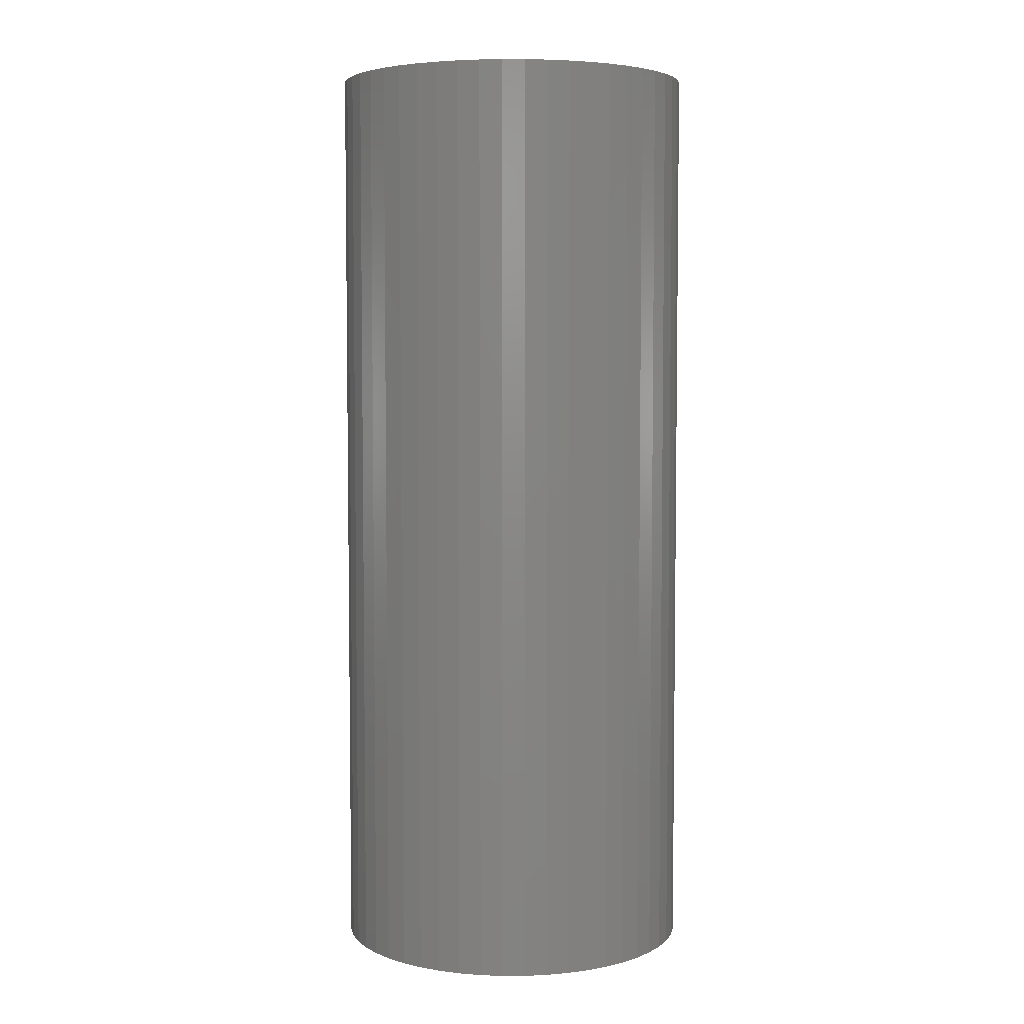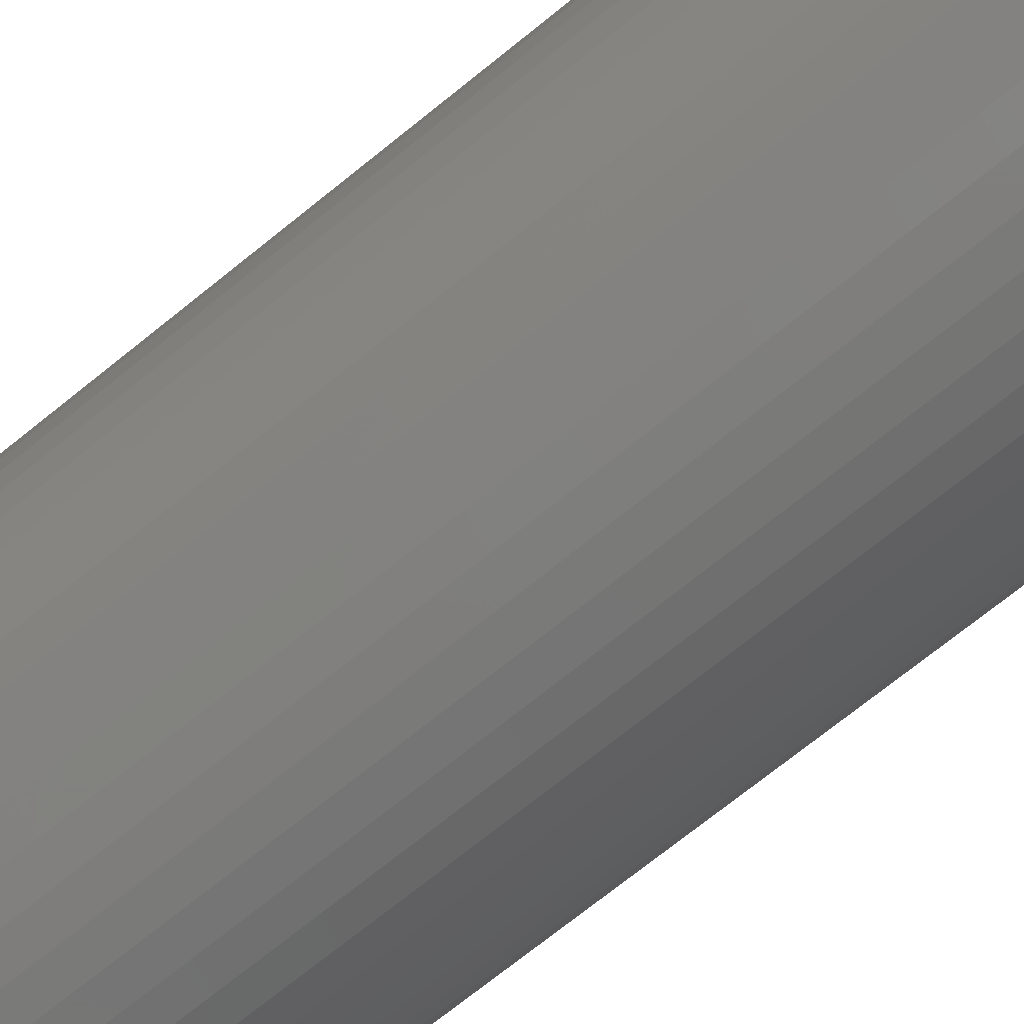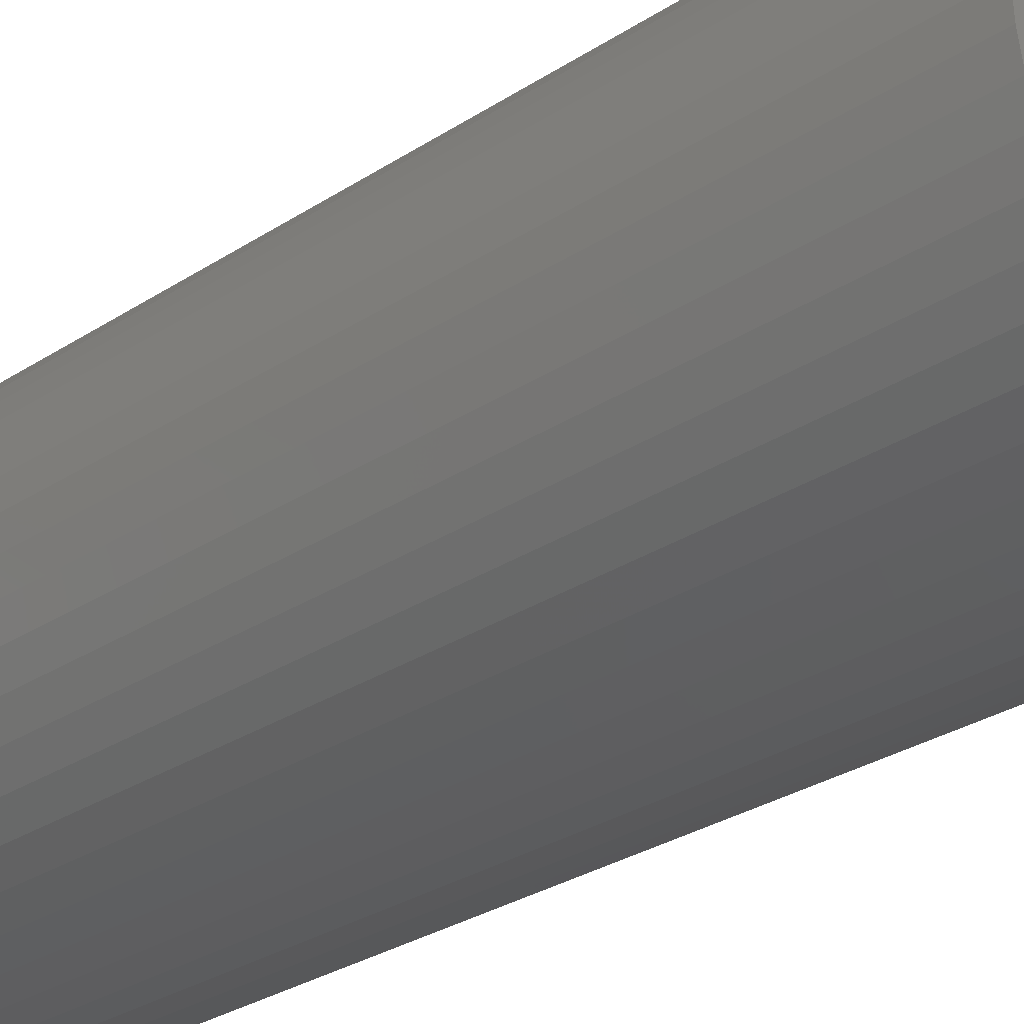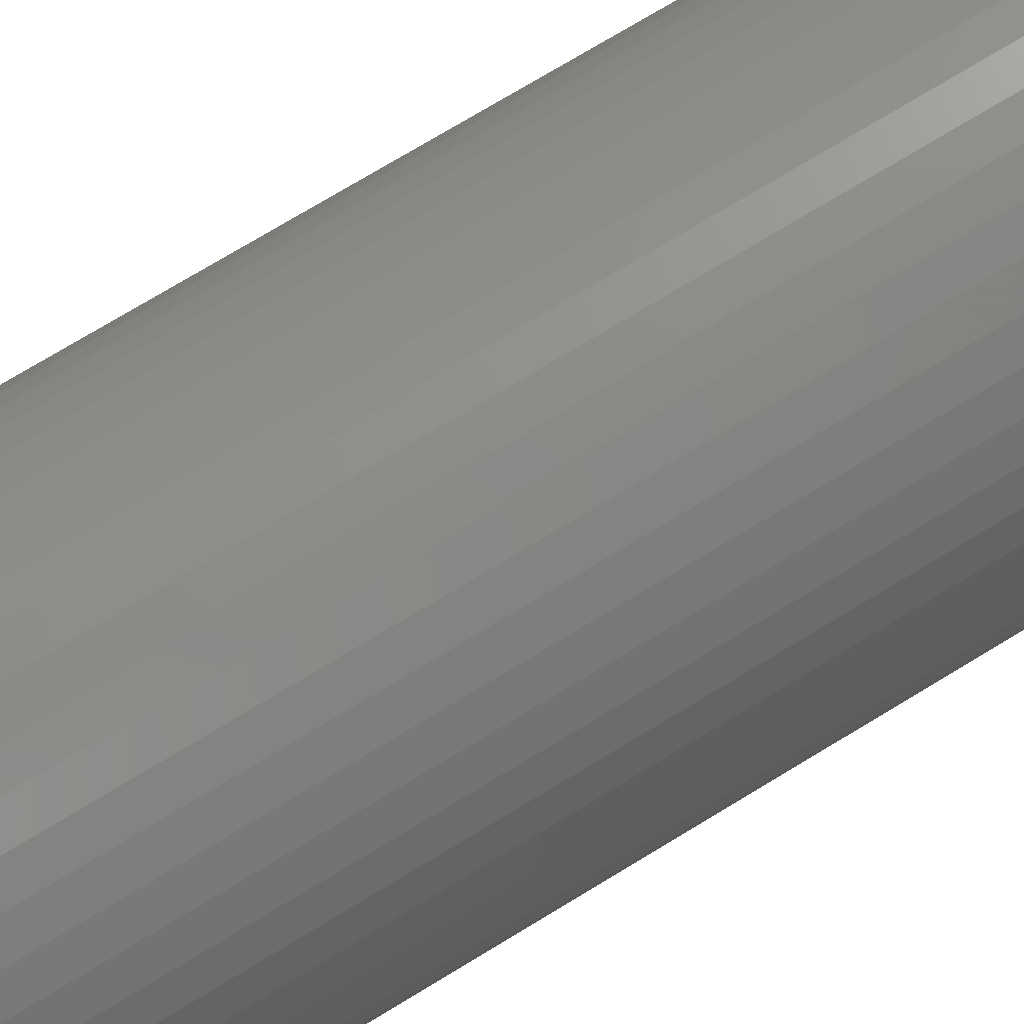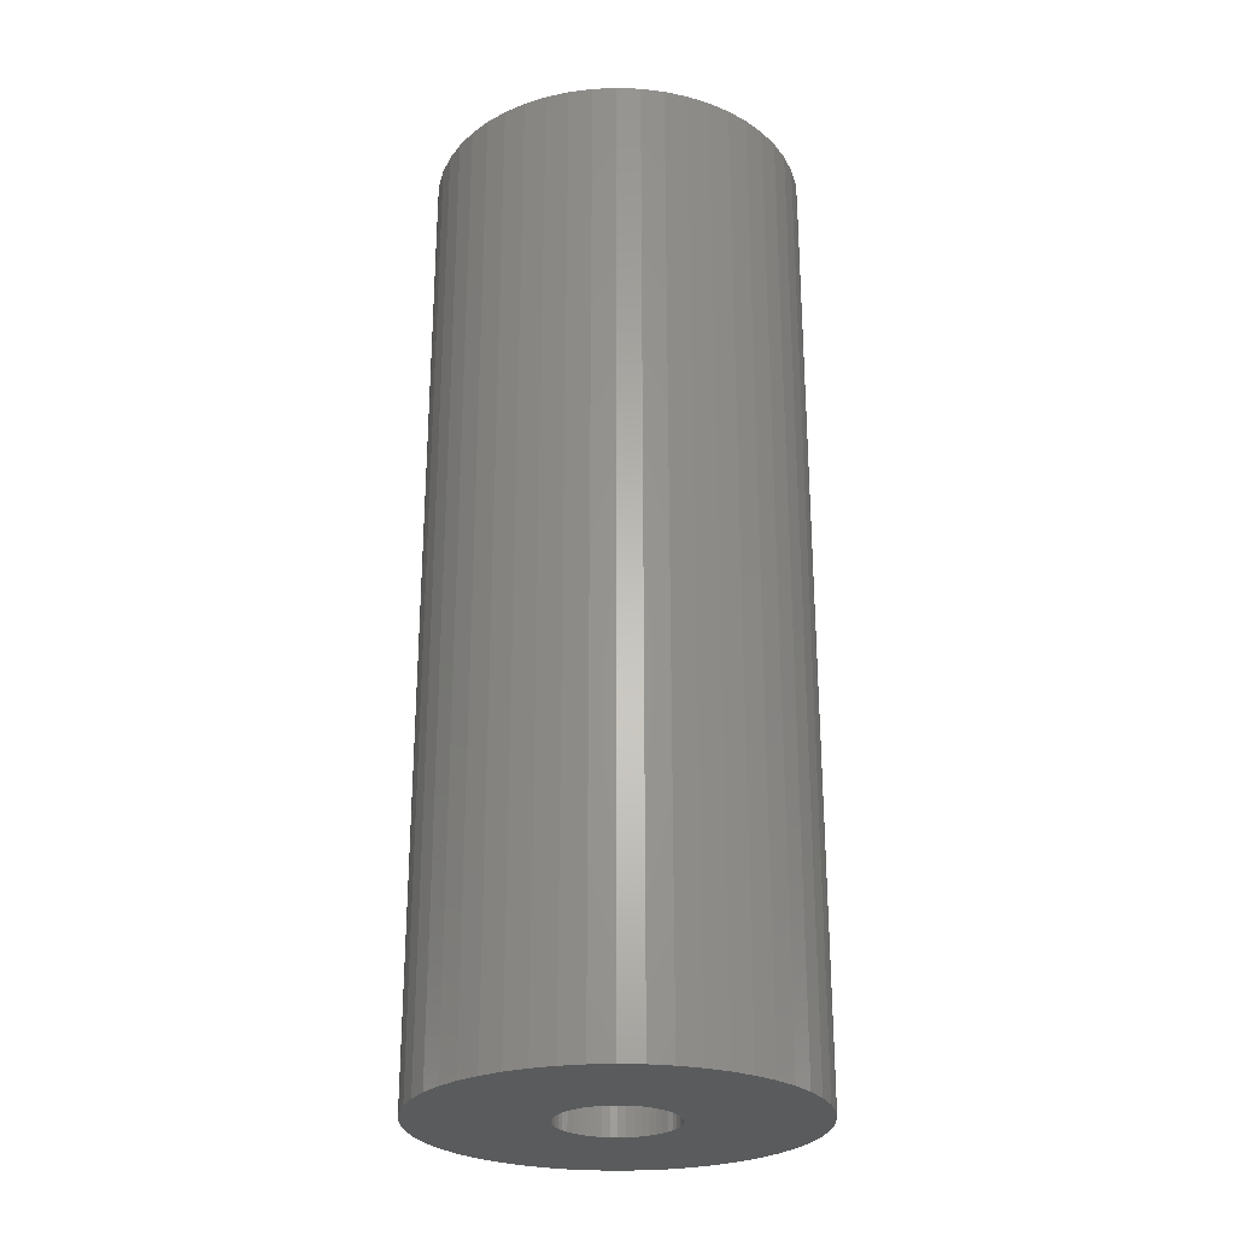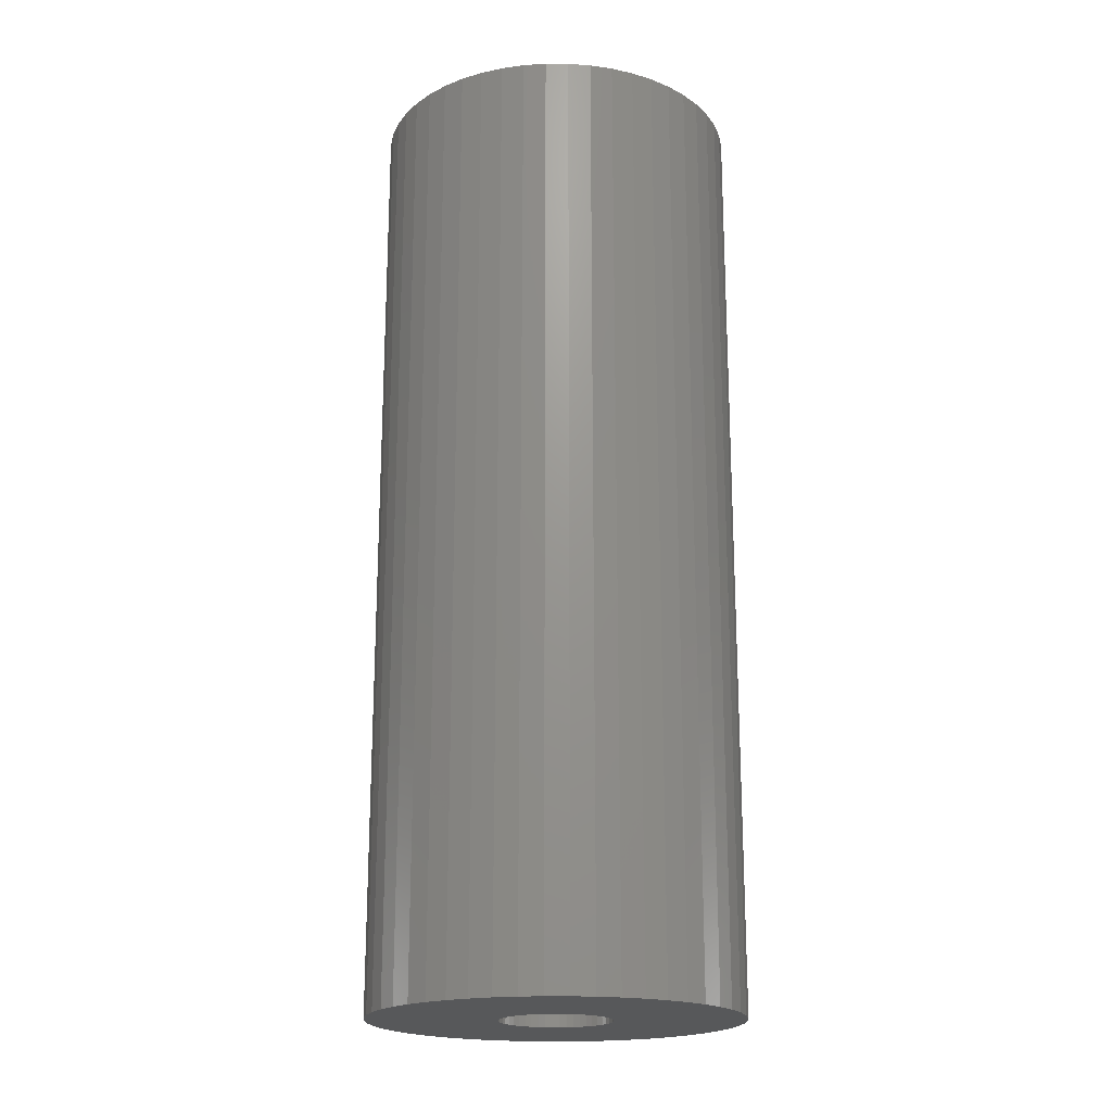
<metadata>
{"format":"stl","ext":"stl","renderer":"f3d","projection":"perspective","resolution":1024,"background":"white","views":[{"elev":4.9,"azim":-115.7,"up":"+Z"},{"elev":-72.8,"azim":-51.2,"up":"+Y"},{"elev":-28.0,"azim":-44.8,"up":"+Y"},{"elev":75.5,"azim":58.9,"up":"+Y"},{"elev":-26.4,"azim":-176.1,"up":"+Z"},{"elev":-19.6,"azim":71.7,"up":"+Z"}]}
</metadata>
<code>
# stl→obj: 200 verts, 400 faces
v 14 0 36
v 13.89 1.755 -36
v 13.89 1.755 36
v 14 0 -36
v -14 0 -36
v -13.89 1.755 36
v -13.89 1.755 -36
v -14 0 36
v 0.8791 13.97 -36
v -0.8791 13.97 36
v 0.8791 13.97 36
v -0.8791 13.97 -36
v 10.21 9.584 -36
v 8.924 10.79 36
v 10.21 9.584 36
v 8.924 10.79 -36
v -8.924 10.79 -36
v -10.21 9.584 36
v -8.924 10.79 36
v -10.21 9.584 -36
v -4.326 13.31 -36
v -5.961 12.67 36
v -4.326 13.31 36
v -5.961 12.67 -36
v 13.02 5.154 36
v 12.27 6.745 -36
v 12.27 6.745 36
v 13.02 5.154 -36
v 5.961 12.67 -36
v 4.326 13.31 36
v 5.961 12.67 36
v 4.326 13.31 -36
v 7.502 11.82 36
v 7.502 11.82 -36
v -12.27 6.745 -36
v -11.33 8.229 36
v -11.33 8.229 -36
v -12.27 6.745 36
v -13.56 3.482 36
v -13.56 3.482 -36
v -7.502 11.82 -36
v -7.502 11.82 36
v -2.623 13.75 36
v -2.623 13.75 -36
v 10.21 -9.584 36
v 11.33 -8.229 -36
v 11.33 -8.229 36
v 10.21 -9.584 -36
v 0.8791 -13.97 -36
v 2.623 -13.75 36
v 0.8791 -13.97 36
v 2.623 -13.75 -36
v 13.56 3.482 36
v 13.56 3.482 -36
v 11.33 8.229 36
v 11.33 8.229 -36
v 2.623 13.75 36
v 2.623 13.75 -36
v -13.02 5.154 -36
v -13.02 5.154 36
v 4.25 0 36
v 4.216 0.5327 36
v 13.89 -1.755 36
v 4.116 1.057 36
v 4.216 -0.5327 36
v 3.952 1.565 36
v 13.56 -3.482 36
v 3.724 2.047 36
v 4.116 -1.057 36
v 3.438 2.498 36
v 13.02 -5.154 36
v 3.098 2.909 36
v 3.952 -1.565 36
v 2.709 3.275 36
v 12.27 -6.745 36
v 2.277 3.588 36
v 3.724 -2.047 36
v 1.81 3.846 36
v 3.438 -2.498 36
v 1.313 4.042 36
v 0.7964 4.175 36
v 0.2669 4.242 36
v -0.2669 4.242 36
v -0.7964 4.175 36
v -1.313 4.042 36
v -1.81 3.846 36
v -2.277 3.588 36
v -2.709 3.275 36
v -3.098 2.909 36
v -3.438 2.498 36
v 3.098 -2.909 36
v 8.924 -10.79 36
v 2.709 -3.275 36
v 7.502 -11.82 36
v 2.277 -3.588 36
v 5.961 -12.67 36
v 1.81 -3.846 36
v 4.326 -13.31 36
v 1.313 -4.042 36
v 0.7964 -4.175 36
v 0.2669 -4.242 36
v -0.2669 -4.242 36
v -0.8791 -13.97 36
v -0.7964 -4.175 36
v -2.623 -13.75 36
v -1.313 -4.042 36
v -4.326 -13.31 36
v -1.81 -3.846 36
v -5.961 -12.67 36
v -2.277 -3.588 36
v -7.502 -11.82 36
v -2.709 -3.275 36
v -8.924 -10.79 36
v -3.098 -2.909 36
v -10.21 -9.584 36
v -3.438 -2.498 36
v -11.33 -8.229 36
v -3.724 -2.047 36
v -12.27 -6.745 36
v -3.952 -1.565 36
v -13.02 -5.154 36
v -4.116 -1.057 36
v -13.56 -3.482 36
v -4.216 -0.5327 36
v -13.89 -1.755 36
v -4.25 0 36
v -3.724 2.047 36
v -3.952 1.565 36
v -4.116 1.057 36
v -4.216 0.5327 36
v 13.89 -1.755 -36
v 7.502 -11.82 -36
v 8.924 -10.79 -36
v -7.502 -11.82 -36
v -5.961 -12.67 -36
v -13.89 -1.755 -36
v -13.02 -5.154 -36
v -13.56 -3.482 -36
v 4.326 -13.31 -36
v 5.961 -12.67 -36
v 13.56 -3.482 -36
v 13.02 -5.154 -36
v 12.27 -6.745 -36
v -2.623 -13.75 -36
v -0.8791 -13.97 -36
v -10.21 -9.584 -36
v -8.924 -10.79 -36
v -11.33 -8.229 -36
v -12.27 -6.745 -36
v 4.25 0 -36
v 4.216 -0.5327 -36
v 4.116 -1.057 -36
v 4.216 0.5327 -36
v 3.952 -1.565 -36
v 3.724 -2.047 -36
v 4.116 1.057 -36
v 3.438 -2.498 -36
v 3.098 -2.909 -36
v 3.952 1.565 -36
v 2.709 -3.275 -36
v 2.277 -3.588 -36
v 3.724 2.047 -36
v 1.81 -3.846 -36
v 3.438 2.498 -36
v 1.313 -4.042 -36
v 0.7964 -4.175 -36
v 0.2669 -4.242 -36
v -0.2669 -4.242 -36
v -0.7964 -4.175 -36
v -1.313 -4.042 -36
v -4.326 -13.31 -36
v -1.81 -3.846 -36
v -2.277 -3.588 -36
v -2.709 -3.275 -36
v -3.098 -2.909 -36
v -3.438 -2.498 -36
v 3.098 2.909 -36
v 2.709 3.275 -36
v 2.277 3.588 -36
v 1.81 3.846 -36
v 1.313 4.042 -36
v 0.7964 4.175 -36
v 0.2669 4.242 -36
v -0.2669 4.242 -36
v -0.7964 4.175 -36
v -1.313 4.042 -36
v -1.81 3.846 -36
v -2.277 3.588 -36
v -2.709 3.275 -36
v -3.098 2.909 -36
v -3.438 2.498 -36
v -3.724 2.047 -36
v -3.952 1.565 -36
v -4.116 1.057 -36
v -4.216 0.5327 -36
v -4.25 0 -36
v -3.724 -2.047 -36
v -3.952 -1.565 -36
v -4.116 -1.057 -36
v -4.216 -0.5327 -36
f 1 2 3
f 2 1 4
f 5 6 7
f 6 5 8
f 9 10 11
f 10 9 12
f 13 14 15
f 14 13 16
f 17 18 19
f 18 17 20
f 21 22 23
f 22 21 24
f 25 26 27
f 26 25 28
f 29 30 31
f 30 29 32
f 16 33 14
f 33 16 34
f 35 36 37
f 36 35 38
f 37 18 20
f 18 37 36
f 7 39 40
f 39 7 6
f 41 19 42
f 19 41 17
f 12 43 10
f 43 12 44
f 45 46 47
f 46 45 48
f 49 50 51
f 50 49 52
f 53 28 25
f 28 53 54
f 3 54 53
f 54 3 2
f 55 13 15
f 13 55 56
f 27 56 55
f 56 27 26
f 32 57 30
f 57 32 58
f 58 11 57
f 11 58 9
f 34 31 33
f 31 34 29
f 59 38 35
f 38 59 60
f 61 1 3
f 62 3 53
f 1 61 63
f 64 53 25
f 65 63 61
f 66 25 27
f 63 65 67
f 68 27 55
f 69 67 65
f 70 55 15
f 67 69 71
f 72 15 14
f 73 71 69
f 74 14 33
f 71 73 75
f 76 33 31
f 77 75 73
f 78 31 30
f 75 77 47
f 79 47 77
f 3 62 61
f 53 64 62
f 25 66 64
f 27 68 66
f 55 70 68
f 15 72 70
f 14 74 72
f 80 30 57
f 33 76 74
f 31 78 76
f 30 80 78
f 81 57 11
f 57 81 80
f 11 82 81
f 11 83 82
f 10 83 11
f 83 10 84
f 43 84 10
f 84 43 85
f 23 85 43
f 85 23 86
f 22 86 23
f 86 22 87
f 42 87 22
f 87 42 88
f 19 88 42
f 88 19 89
f 18 89 19
f 36 90 18
f 89 18 90
f 47 79 45
f 91 45 79
f 45 91 92
f 93 92 91
f 92 93 94
f 95 94 93
f 94 95 96
f 97 96 95
f 96 97 98
f 99 98 97
f 98 99 50
f 100 50 99
f 50 100 51
f 101 51 100
f 102 51 101
f 103 102 104
f 102 103 51
f 105 104 106
f 107 106 108
f 109 108 110
f 104 105 103
f 111 110 112
f 113 112 114
f 115 114 116
f 117 116 118
f 119 118 120
f 121 120 122
f 123 122 124
f 106 107 105
f 125 124 126
f 90 36 127
f 38 127 36
f 108 109 107
f 127 38 128
f 110 111 109
f 60 128 38
f 112 113 111
f 128 60 129
f 114 115 113
f 39 129 60
f 116 117 115
f 129 39 130
f 118 119 117
f 6 130 39
f 120 121 119
f 130 6 126
f 122 123 121
f 8 126 6
f 124 125 123
f 126 8 125
f 44 23 43
f 23 44 21
f 63 4 1
f 4 63 131
f 132 92 94
f 92 132 133
f 134 109 111
f 109 134 135
f 136 8 5
f 8 136 125
f 137 123 138
f 123 137 121
f 133 45 92
f 45 133 48
f 139 96 98
f 96 139 140
f 52 98 50
f 98 52 139
f 40 60 59
f 60 40 39
f 24 42 22
f 42 24 41
f 71 141 67
f 141 71 142
f 67 131 63
f 131 67 141
f 75 142 71
f 142 75 143
f 47 143 75
f 143 47 46
f 144 103 105
f 103 144 145
f 146 113 115
f 113 146 147
f 146 117 148
f 117 146 115
f 149 121 137
f 121 149 119
f 138 125 136
f 125 138 123
f 150 4 131
f 151 131 141
f 4 150 2
f 152 141 142
f 153 2 150
f 154 142 143
f 2 153 54
f 155 143 46
f 156 54 153
f 157 46 48
f 54 156 28
f 158 48 133
f 159 28 156
f 160 133 132
f 28 159 26
f 161 132 140
f 162 26 159
f 163 140 139
f 26 162 56
f 164 56 162
f 131 151 150
f 141 152 151
f 142 154 152
f 143 155 154
f 46 157 155
f 48 158 157
f 133 160 158
f 165 139 52
f 132 161 160
f 140 163 161
f 139 165 163
f 166 52 49
f 52 166 165
f 49 167 166
f 49 168 167
f 145 168 49
f 168 145 169
f 144 169 145
f 169 144 170
f 171 170 144
f 170 171 172
f 135 172 171
f 172 135 173
f 134 173 135
f 173 134 174
f 147 174 134
f 174 147 175
f 146 175 147
f 148 176 146
f 175 146 176
f 56 164 13
f 177 13 164
f 13 177 16
f 178 16 177
f 16 178 34
f 179 34 178
f 34 179 29
f 180 29 179
f 29 180 32
f 181 32 180
f 32 181 58
f 182 58 181
f 58 182 9
f 183 9 182
f 184 9 183
f 12 184 185
f 184 12 9
f 44 185 186
f 21 186 187
f 24 187 188
f 185 44 12
f 41 188 189
f 17 189 190
f 20 190 191
f 37 191 192
f 35 192 193
f 59 193 194
f 40 194 195
f 186 21 44
f 7 195 196
f 176 148 197
f 149 197 148
f 187 24 21
f 197 149 198
f 188 41 24
f 137 198 149
f 189 17 41
f 198 137 199
f 190 20 17
f 138 199 137
f 191 37 20
f 199 138 200
f 192 35 37
f 136 200 138
f 193 59 35
f 200 136 196
f 194 40 59
f 5 196 136
f 195 7 40
f 196 5 7
f 140 94 96
f 94 140 132
f 145 51 103
f 51 145 49
f 147 111 113
f 111 147 134
f 148 119 149
f 119 148 117
f 171 105 107
f 105 171 144
f 135 107 109
f 107 135 171
f 129 193 128
f 193 129 194
f 162 70 164
f 70 162 68
f 182 80 81
f 80 182 181
f 181 78 80
f 78 181 180
f 187 85 86
f 85 187 186
f 128 192 127
f 192 128 193
f 151 61 150
f 61 151 65
f 161 97 95
f 97 161 163
f 179 74 76
f 74 179 178
f 90 190 89
f 190 90 191
f 188 86 87
f 86 188 187
f 185 83 84
f 83 185 184
f 189 87 88
f 87 189 188
f 150 62 153
f 62 150 61
f 160 95 93
f 95 160 161
f 157 77 155
f 77 157 79
f 169 106 104
f 106 169 170
f 178 72 74
f 72 178 177
f 164 72 177
f 72 164 70
f 184 82 83
f 82 184 183
f 180 76 78
f 76 180 179
f 126 195 130
f 195 126 196
f 130 194 129
f 194 130 195
f 127 191 90
f 191 127 192
f 186 84 85
f 84 186 185
f 190 88 89
f 88 190 189
f 152 65 151
f 65 152 69
f 116 197 118
f 197 116 176
f 166 101 100
f 101 166 167
f 159 68 162
f 68 159 66
f 156 66 159
f 66 156 64
f 153 64 156
f 64 153 62
f 183 81 82
f 81 183 182
f 154 69 152
f 69 154 73
f 155 73 154
f 73 155 77
f 168 104 102
f 104 168 169
f 124 196 126
f 196 124 200
f 118 198 120
f 198 118 197
f 120 199 122
f 199 120 198
f 114 176 116
f 176 114 175
f 158 93 91
f 93 158 160
f 173 112 110
f 112 173 174
f 167 102 101
f 102 167 168
f 122 200 124
f 200 122 199
f 174 114 112
f 114 174 175
f 165 100 99
f 100 165 166
f 163 99 97
f 99 163 165
f 158 79 157
f 79 158 91
f 172 110 108
f 110 172 173
f 170 108 106
f 108 170 172

</code>
